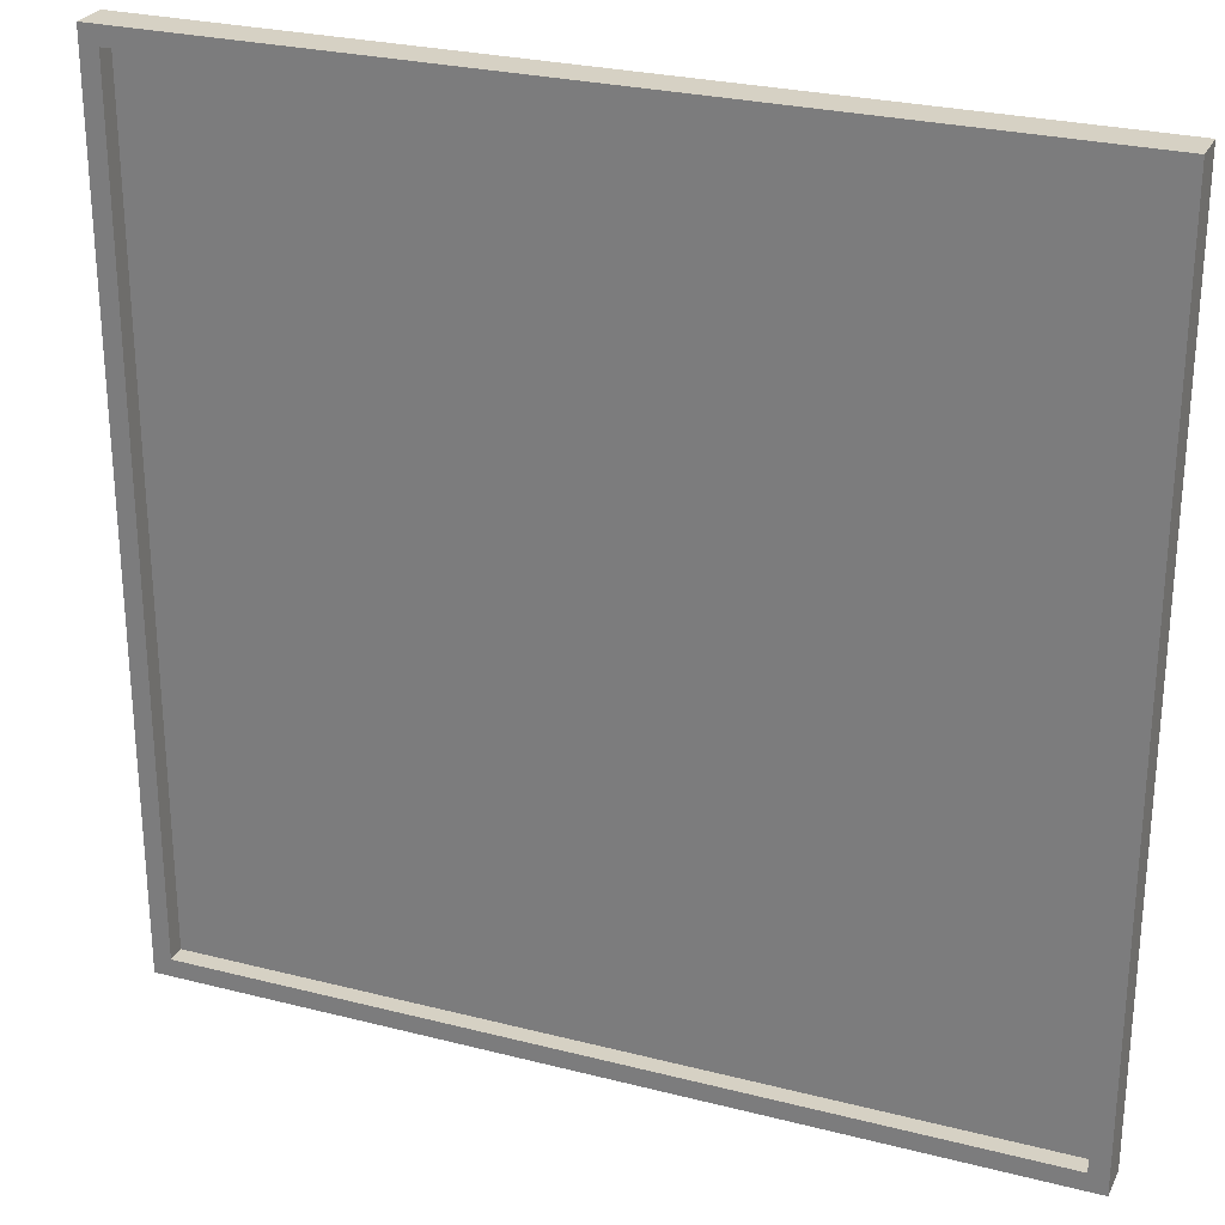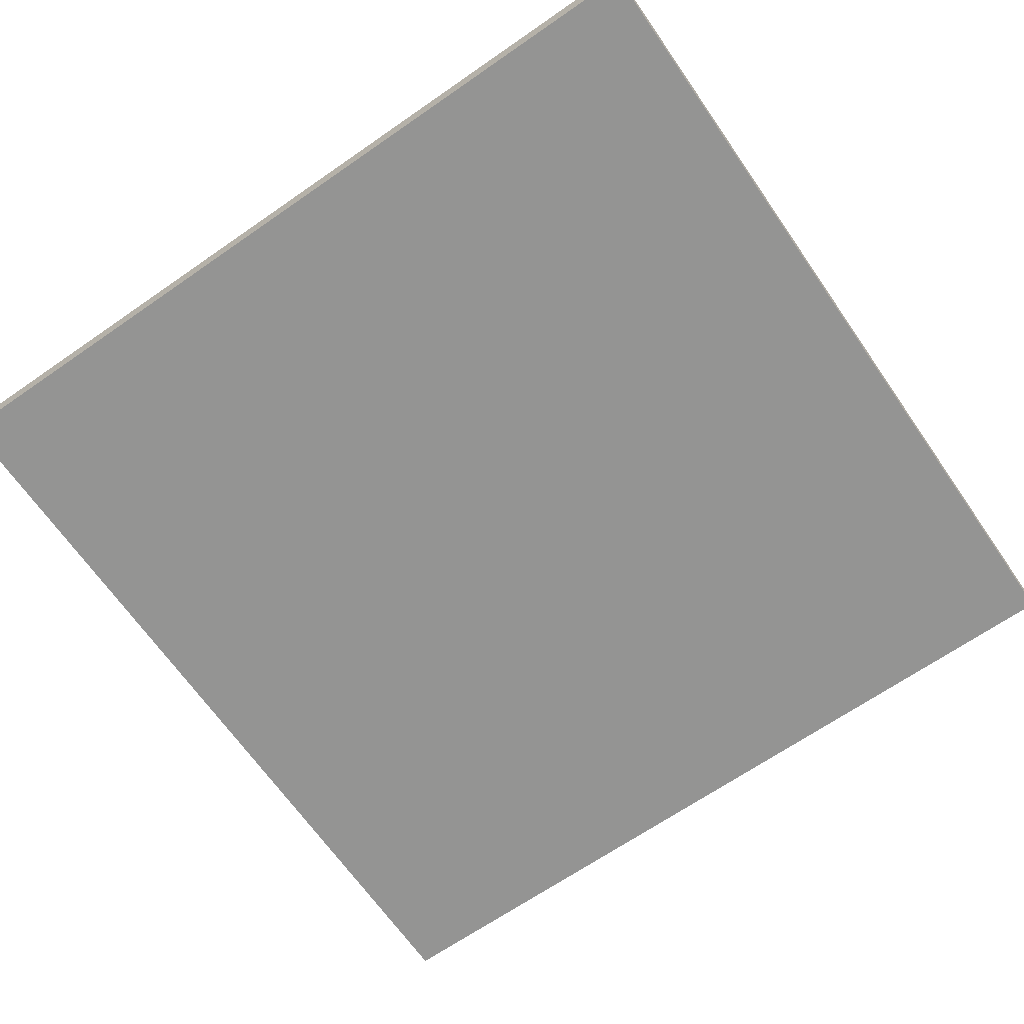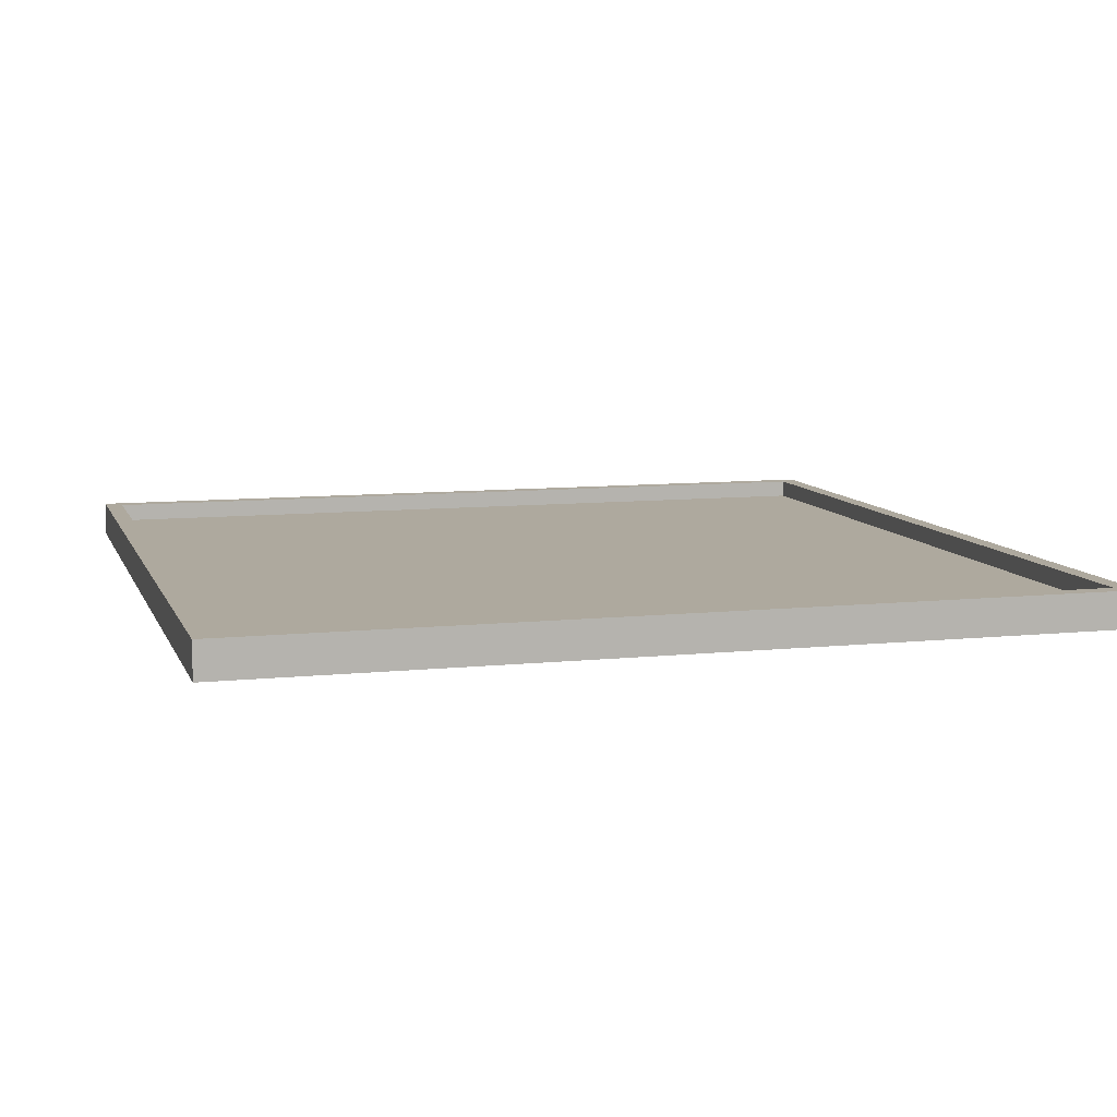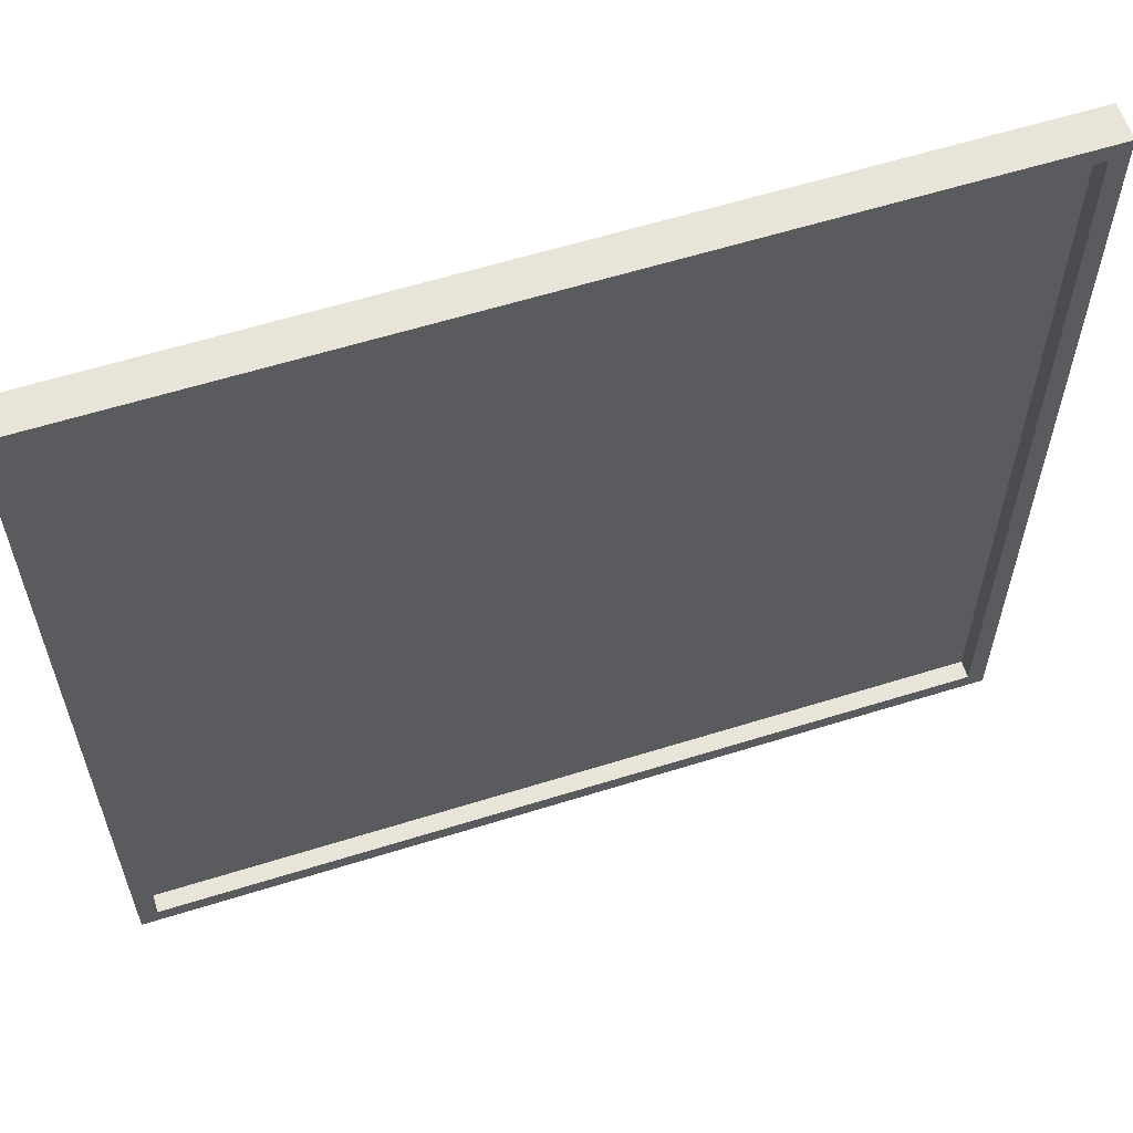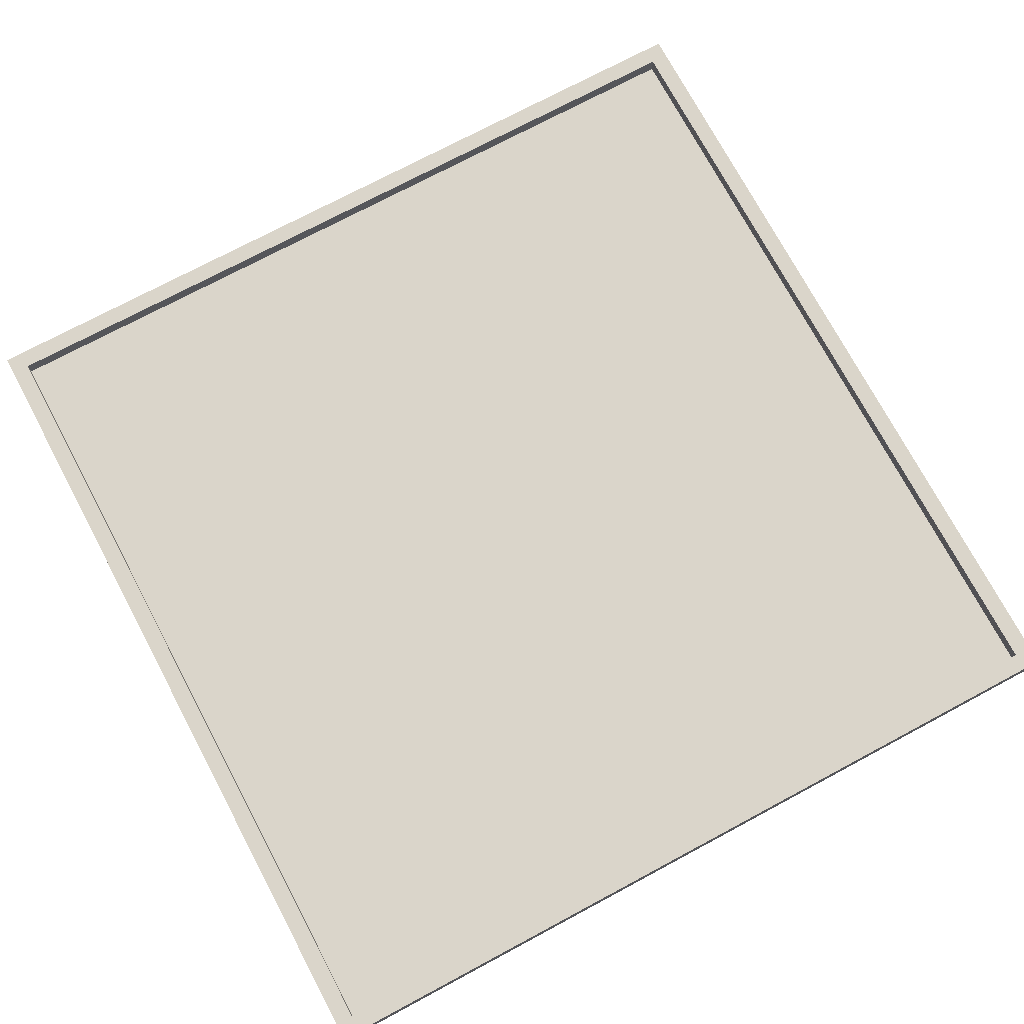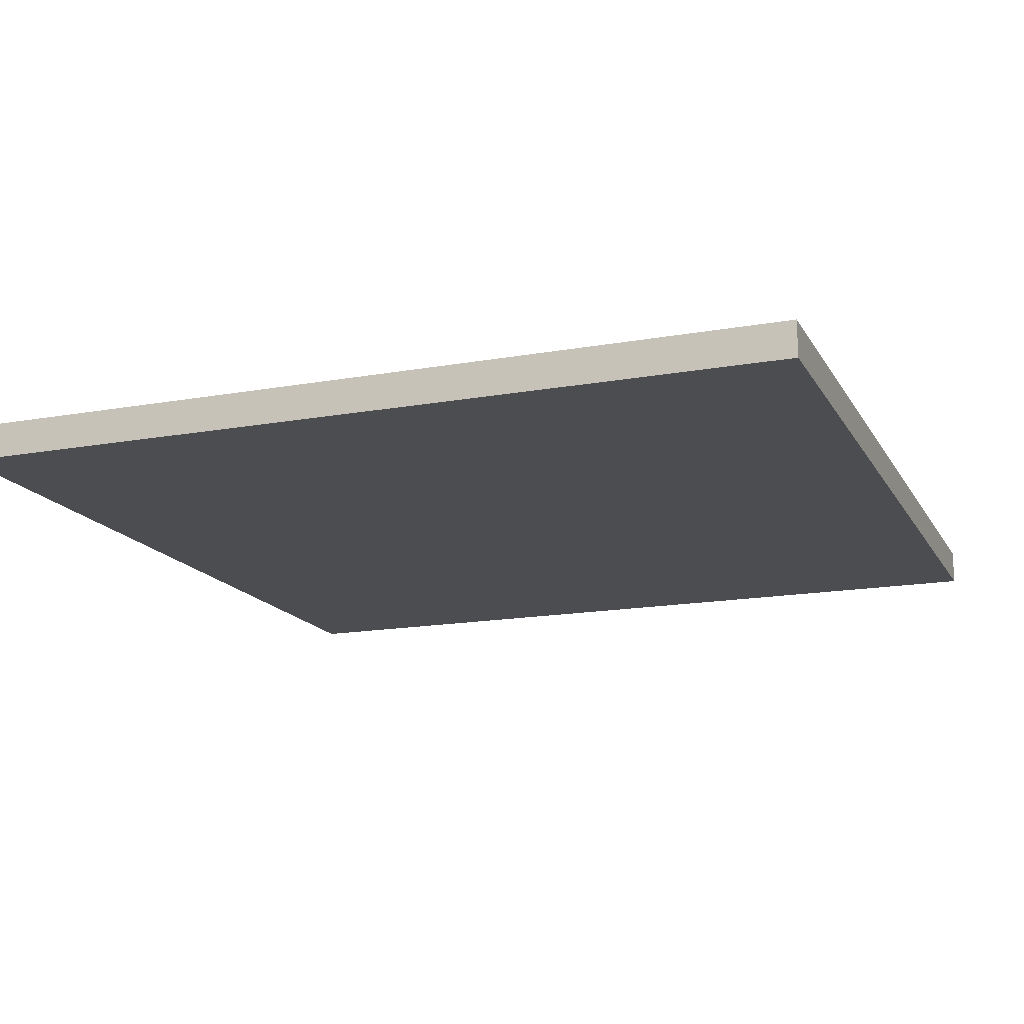
<metadata>
{"format":"obj","ext":"obj","renderer":"f3d","projection":"perspective","resolution":1024,"background":"white","views":[{"elev":26.9,"azim":-158.3,"up":"+Z"},{"elev":-67.0,"azim":-55.2,"up":"+Y"},{"elev":9.0,"azim":-15.8,"up":"+Y"},{"elev":60.4,"azim":162.3,"up":"+Z"},{"elev":74.2,"azim":-118.1,"up":"+Y"},{"elev":-16.0,"azim":110.6,"up":"+Y"}]}
</metadata>
<code>
o
v -16.8 0 -69.5
v -16.8 0 -64.7
v -16.8 0.1 -69.5
v -16.8 0.1 -64.7
v -16.8 0.2 -69.5
v -16.8 0.2 -64.7
v -12.1 0.1 -69.4
v -12.1 0.1 -64.8
v -12.1 0.2 -69.4
v -12.1 0.2 -64.8
v -16.7 0.1 -69.4
v -16.7 0.1 -64.8
v -16.7 0.2 -69.4
v -16.7 0.2 -64.8
v -12 0 -69.5
v -12 0 -64.7
v -12 0.1 -69.5
v -12 0.1 -64.7
v -12 0.2 -69.5
v -12 0.2 -64.7
v -16.8 0 -69.5
v -16.8 0.1 -69.5
v -16.8 0.2 -69.5
v -12 0 -69.5
v -12 0.1 -69.5
v -12 0.2 -69.5
v -16.7 0.1 -64.8
v -16.7 0.2 -64.8
v -12.1 0.1 -64.8
v -12.1 0.2 -64.8
v -16.7 0.1 -69.4
v -16.7 0.2 -69.4
v -12.1 0.1 -69.4
v -12.1 0.2 -69.4
v -16.8 0 -64.7
v -16.8 0.1 -64.7
v -16.8 0.2 -64.7
v -12 0 -64.7
v -12 0.1 -64.7
v -12 0.2 -64.7
v -16.8 0 -69.5
v -12 0 -69.5
v -16.7 0 -69.4
v -12.1 0 -69.4
v -16.7 0 -64.8
v -12.1 0 -64.8
v -16.8 0 -64.7
v -12 0 -64.7
v -16.7 0.1 -69.4
v -12.1 0.1 -69.4
v -16.7 0.1 -64.8
v -12.1 0.1 -64.8
v -16.8 0.2 -69.5
v -12 0.2 -69.5
v -16.7 0.2 -69.4
v -12.1 0.2 -69.4
v -16.7 0.2 -64.8
v -12.1 0.2 -64.8
v -16.8 0.2 -64.7
v -12 0.2 -64.7
f 1 2 3
f 3 2 4
f 3 4 5
f 5 4 6
f 7 8 9
f 9 8 10
f 13 12 11
f 14 12 13
f 17 16 15
f 18 16 17
f 19 18 17
f 20 18 19
f 21 22 24
f 22 23 25
f 24 22 25
f 25 23 26
f 27 28 29
f 29 28 30
f 33 32 31
f 34 32 33
f 38 36 35
f 39 37 36
f 39 36 38
f 40 37 39
f 41 42 43
f 43 42 44
f 41 43 45
f 43 44 45
f 44 42 46
f 45 44 46
f 41 45 47
f 45 46 47
f 46 42 48
f 47 46 48
f 51 50 49
f 52 50 51
f 55 54 53
f 56 54 55
f 57 55 53
f 58 54 56
f 59 57 53
f 59 58 57
f 60 54 58
f 60 58 59

</code>
